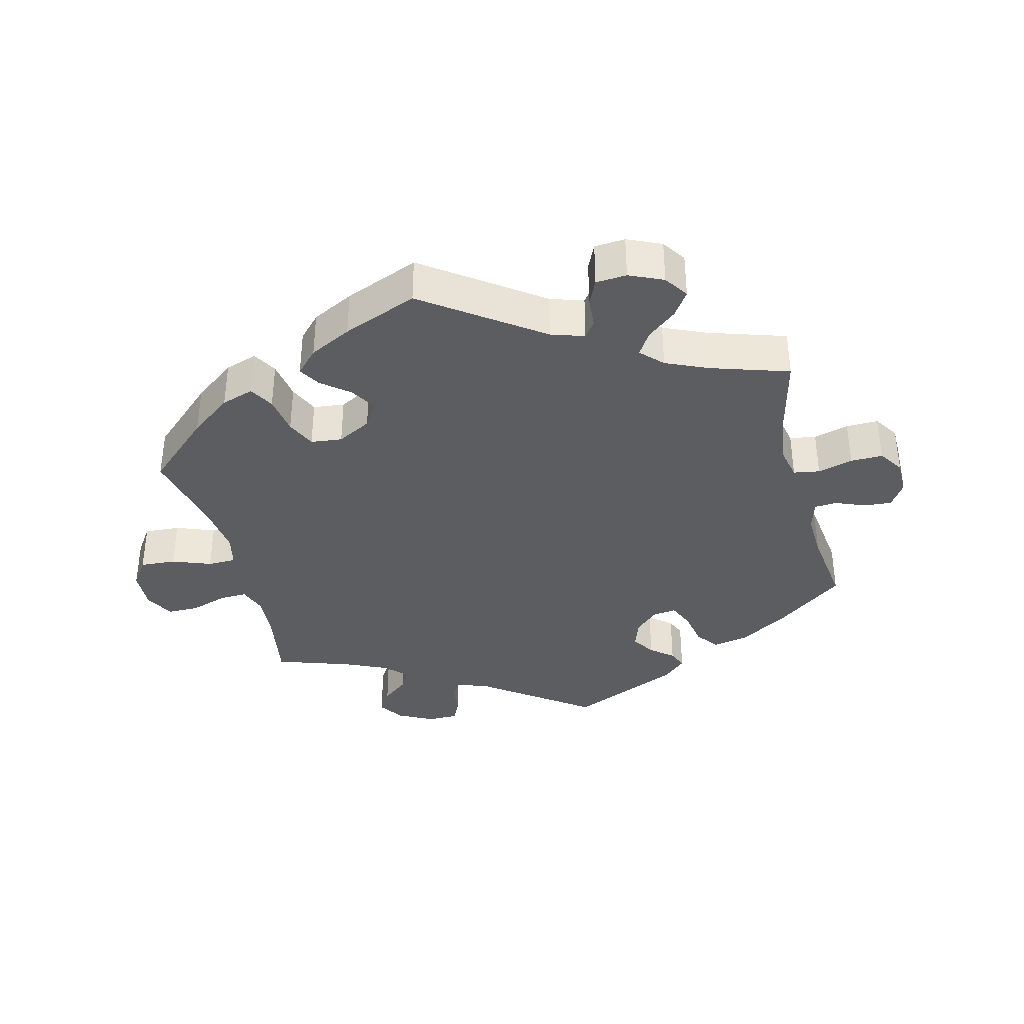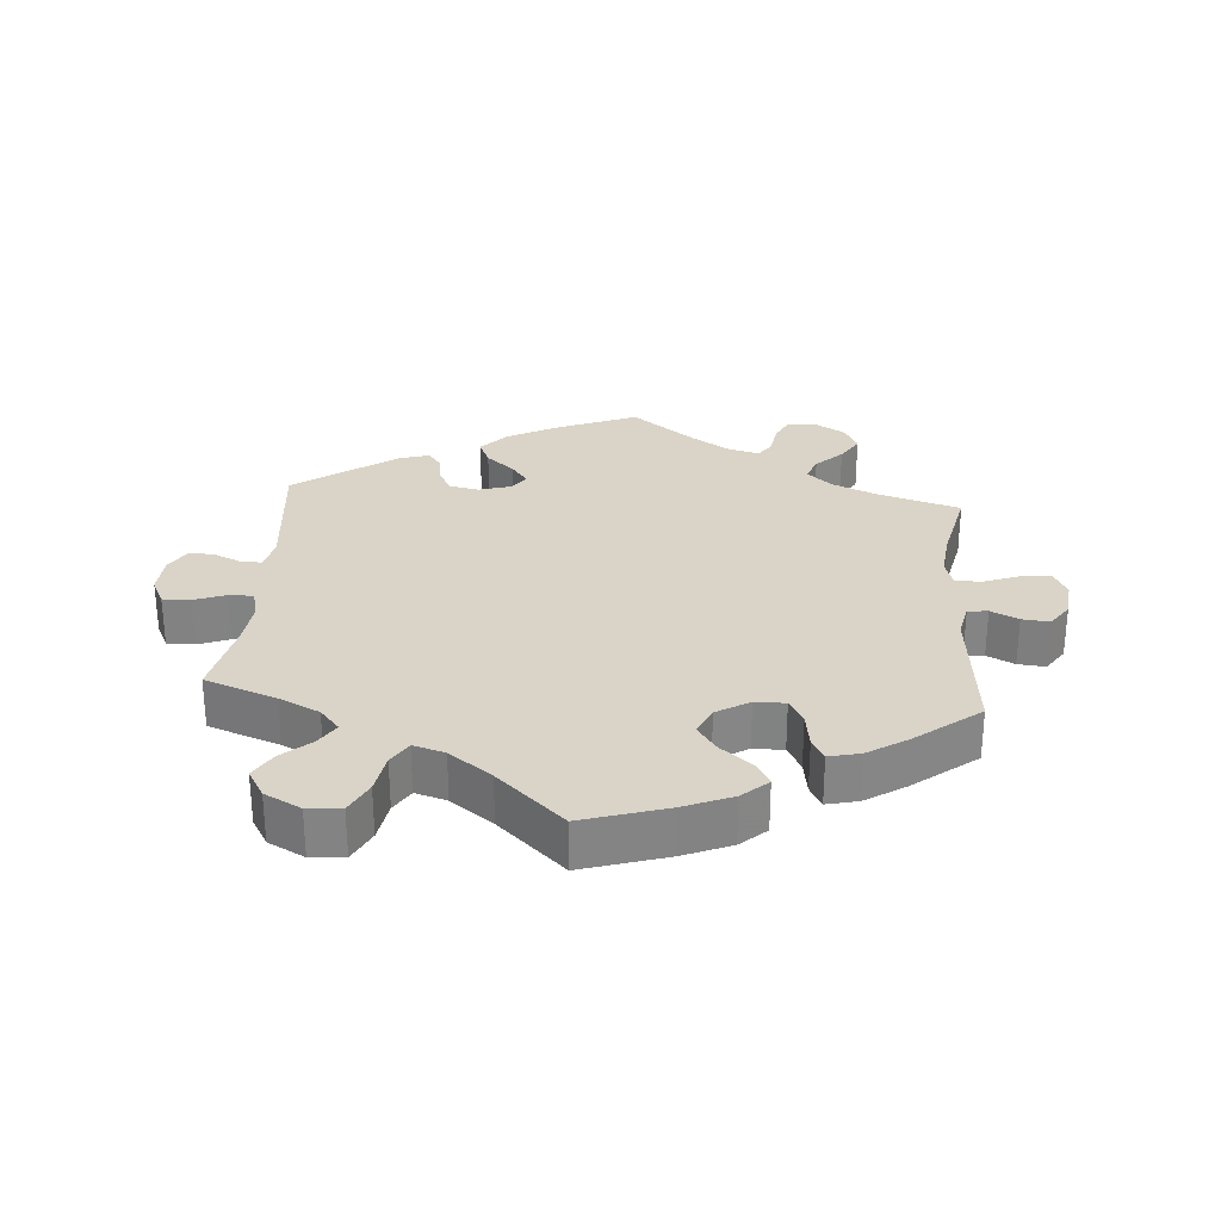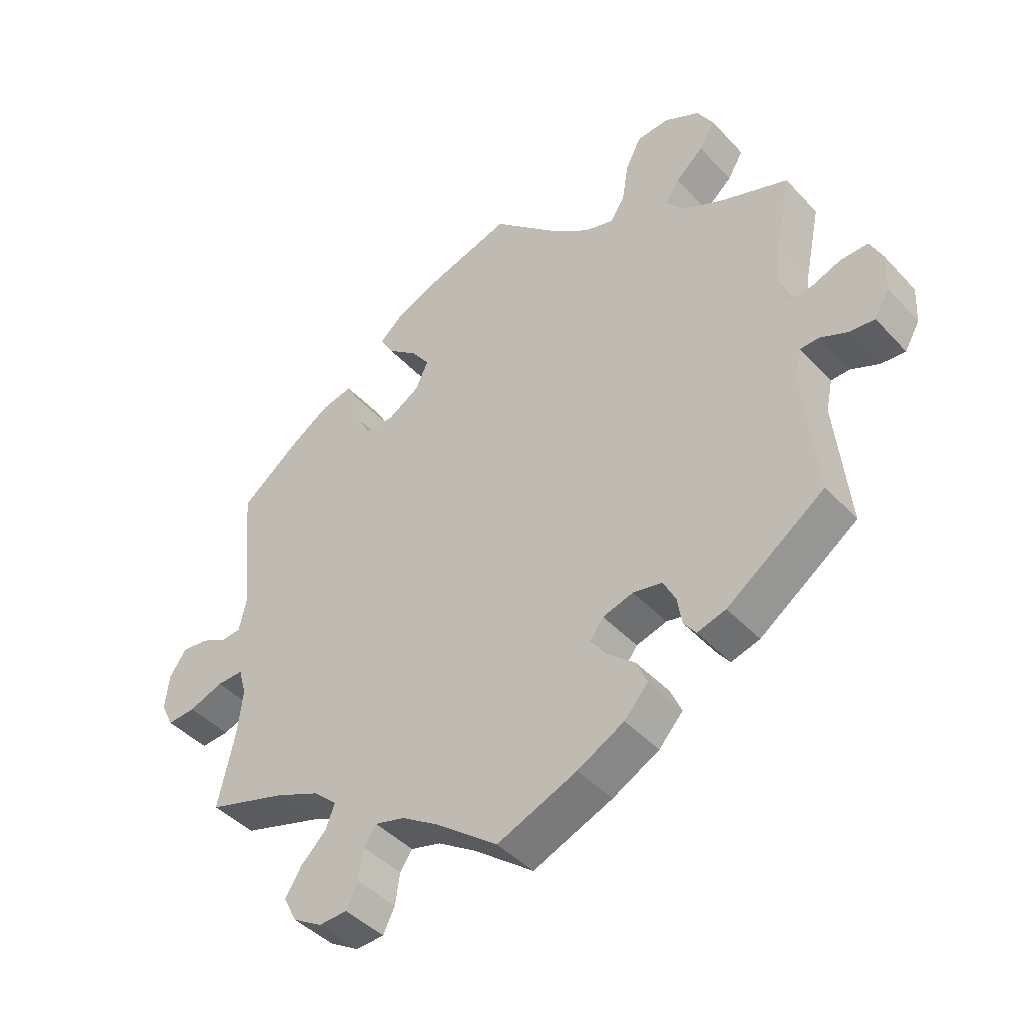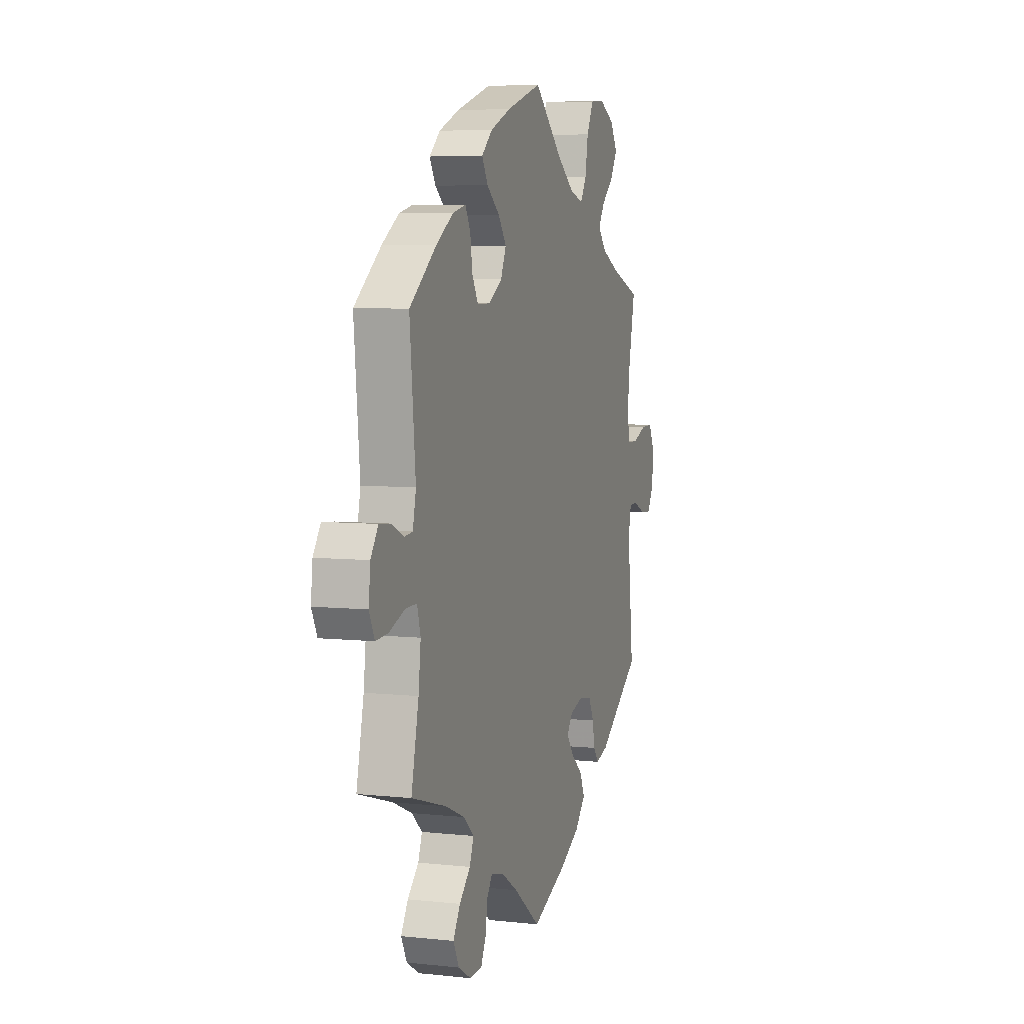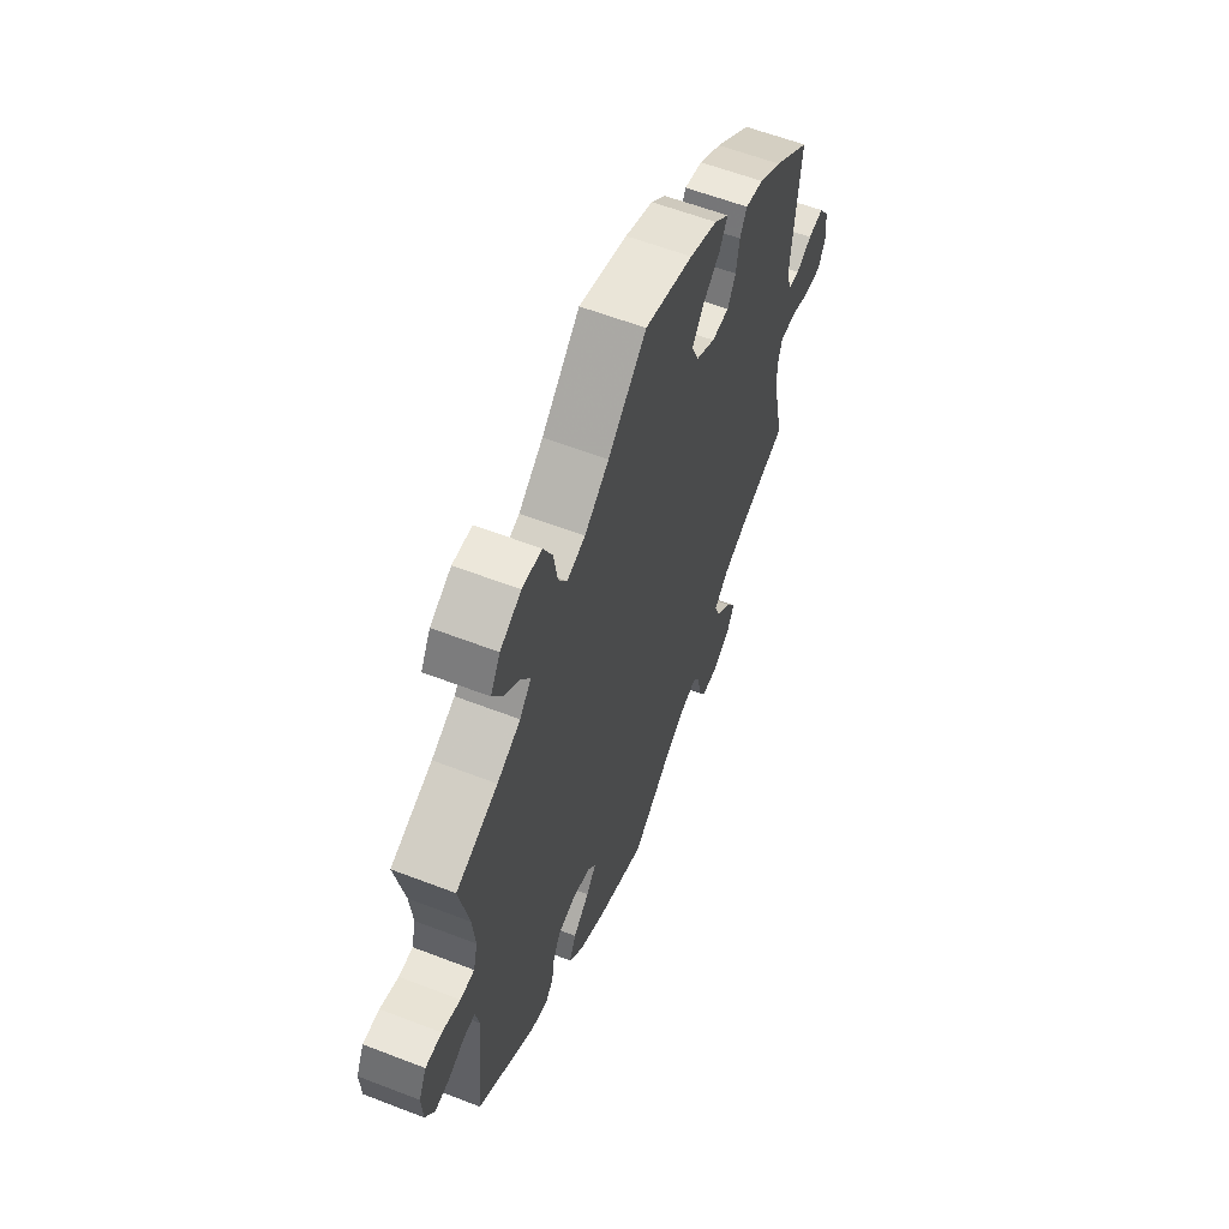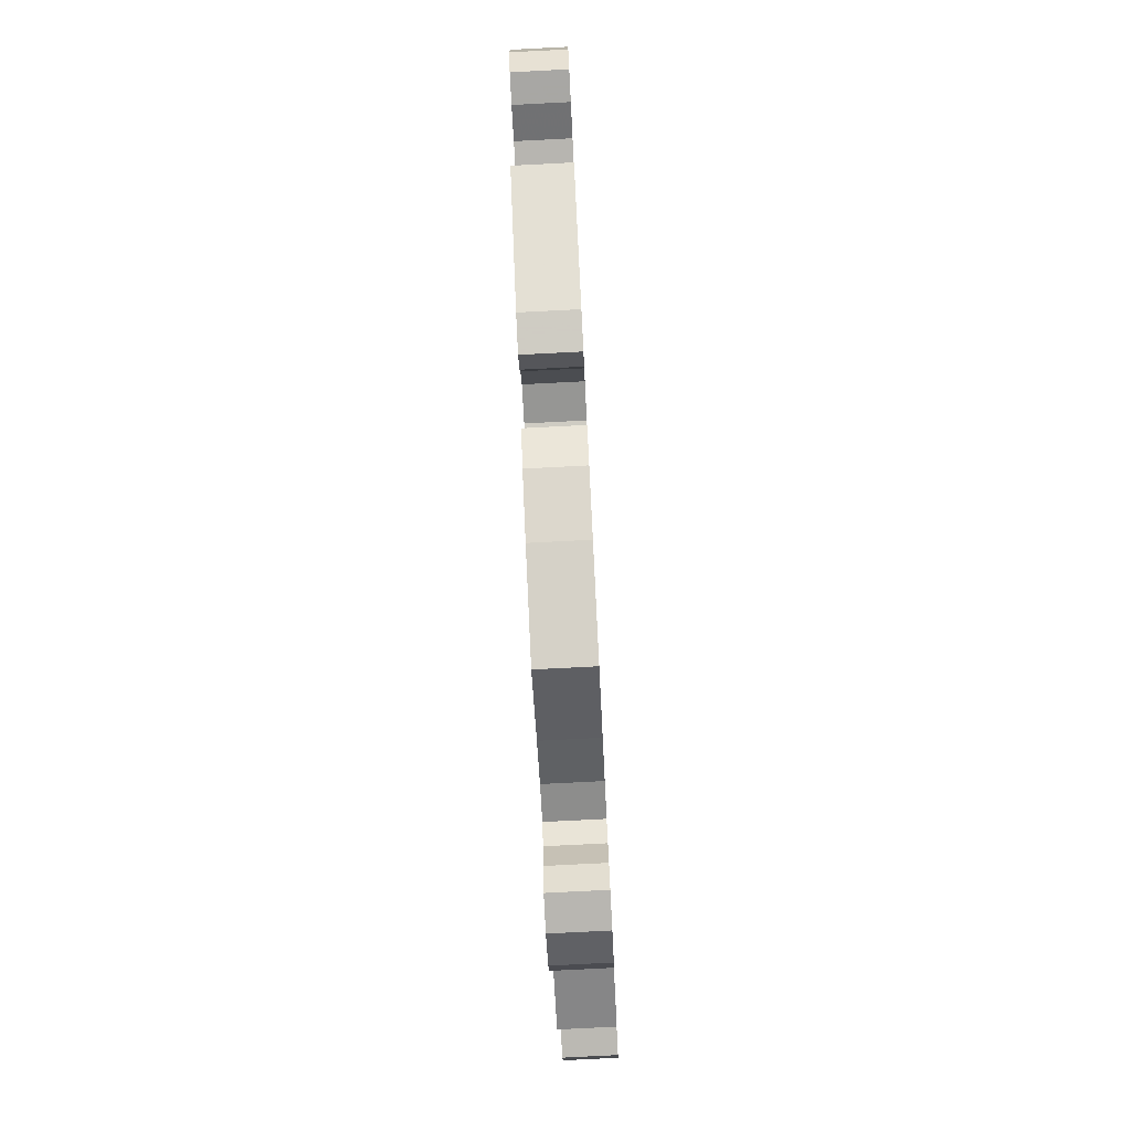
<metadata>
{"format":"obj","ext":"obj","renderer":"f3d","projection":"perspective","resolution":1024,"background":"white","views":[{"elev":-36.6,"azim":74.0,"up":"+Y"},{"elev":28.8,"azim":4.4,"up":"+Y"},{"elev":-43.5,"azim":-140.9,"up":"+Z"},{"elev":6.2,"azim":107.9,"up":"+Z"},{"elev":59.6,"azim":-68.4,"up":"+Z"},{"elev":-79.0,"azim":-87.1,"up":"+Z"}]}
</metadata>
<code>
v -0.48 0.07 -0.087
v -0.49 0.07 -0.039
v -0.519 0.07 -0.038
v -0.562 0.07 -0.057
v -0.6 0.07 -0.06
v -0.623 0.07 -0.02
v -0.626 0.07 0.038
v -0.606 0.07 0.079
v -0.564 0.07 0.078
v -0.517 0.07 0.06
v -0.481 0.07 0.06
v -0.47 0.07 0.104
v -0.477 0.07 0.173
v -0.501 0.07 0.289
v -0.394 0.07 0.328
v -0.334 0.07 0.357
v -0.305 0.07 0.391
v -0.327 0.07 0.426
v -0.37 0.07 0.464
v -0.394 0.07 0.505
v -0.369 0.07 0.547
v -0.315 0.07 0.575
v -0.265 0.07 0.571
v -0.241 0.07 0.523
v -0.231 0.07 0.462
v -0.209 0.07 0.426
v -0.162 0.07 0.44
v -0.099 0.07 0.487
v 0 0.07 0.578
v 0.125 0.07 0.539
v 0.197 0.07 0.509
v 0.235 0.07 0.475
v 0.214 0.07 0.439
v 0.168 0.07 0.402
v 0.14 0.07 0.363
v 0.159 0.07 0.32
v 0.208 0.07 0.29
v 0.253 0.07 0.29
v 0.274 0.07 0.328
v 0.282 0.07 0.38
v 0.3 0.07 0.413
v 0.347 0.07 0.402
v 0.406 0.07 0.364
v 0.501 0.07 0.29
v 0.481 0.07 0.08
v 0.492 0.07 0.029
v 0.522 0.07 0.026
v 0.563 0.07 0.046
v 0.604 0.07 0.05
v 0.63 0.07 0.012
v 0.636 0.07 -0.043
v 0.617 0.07 -0.082
v 0.573 0.07 -0.079
v 0.52 0.07 -0.059
v 0.479 0.07 -0.058
v 0.467 0.07 -0.101
v 0.475 0.07 -0.17
v 0.501 0.07 -0.288
v 0.379 0.07 -0.325
v 0.311 0.07 -0.354
v 0.274 0.07 -0.387
v 0.288 0.07 -0.424
v 0.327 0.07 -0.462
v 0.352 0.07 -0.503
v 0.332 0.07 -0.543
v 0.287 0.07 -0.57
v 0.243 0.07 -0.568
v 0.225 0.07 -0.531
v 0.218 0.07 -0.483
v 0.199 0.07 -0.455
v 0.153 0.07 -0.467
v 0.095 0.07 -0.504
v 0 0.07 -0.577
v -0.123 0.07 -0.526
v -0.195 0.07 -0.487
v -0.232 0.07 -0.446
v -0.215 0.07 -0.407
v -0.173 0.07 -0.371
v -0.148 0.07 -0.337
v -0.169 0.07 -0.309
v -0.216 0.07 -0.295
v -0.261 0.07 -0.304
v -0.28 0.07 -0.341
v -0.287 0.07 -0.384
v -0.306 0.07 -0.409
v -0.35 0.07 -0.396
v -0.501 0.07 -0.288
v -0.48 0 -0.087
v -0.49 0 -0.039
v -0.519 0 -0.038
v -0.562 0 -0.057
v -0.6 0 -0.06
v -0.623 0 -0.02
v -0.626 0 0.038
v -0.606 0 0.079
v -0.564 0 0.078
v -0.517 0 0.06
v -0.481 0 0.06
v -0.47 0 0.104
v -0.477 0 0.173
v -0.501 0 0.289
v -0.394 0 0.328
v -0.334 0 0.357
v -0.305 0 0.391
v -0.327 0 0.426
v -0.37 0 0.464
v -0.394 0 0.505
v -0.369 0 0.547
v -0.315 0 0.575
v -0.265 0 0.571
v -0.241 0 0.523
v -0.231 0 0.462
v -0.209 0 0.426
v -0.162 0 0.44
v -0.099 0 0.487
v 0 0 0.578
v 0.125 0 0.539
v 0.197 0 0.509
v 0.235 0 0.475
v 0.214 0 0.439
v 0.168 0 0.402
v 0.14 0 0.363
v 0.159 0 0.32
v 0.208 0 0.29
v 0.253 0 0.29
v 0.274 0 0.328
v 0.282 0 0.38
v 0.3 0 0.413
v 0.347 0 0.402
v 0.406 0 0.364
v 0.501 0 0.29
v 0.481 0 0.08
v 0.492 0 0.029
v 0.522 0 0.026
v 0.563 0 0.046
v 0.604 0 0.05
v 0.63 0 0.012
v 0.636 0 -0.043
v 0.617 0 -0.082
v 0.573 0 -0.079
v 0.52 0 -0.059
v 0.479 0 -0.058
v 0.467 0 -0.101
v 0.475 0 -0.17
v 0.501 0 -0.288
v 0.379 0 -0.325
v 0.311 0 -0.354
v 0.274 0 -0.387
v 0.288 0 -0.424
v 0.327 0 -0.462
v 0.352 0 -0.503
v 0.332 0 -0.543
v 0.287 0 -0.57
v 0.243 0 -0.568
v 0.225 0 -0.531
v 0.218 0 -0.483
v 0.199 0 -0.455
v 0.153 0 -0.467
v 0.095 0 -0.504
v 0 0 -0.577
v -0.123 0 -0.526
v -0.195 0 -0.487
v -0.232 0 -0.446
v -0.215 0 -0.407
v -0.173 0 -0.371
v -0.148 0 -0.337
v -0.169 0 -0.309
v -0.216 0 -0.295
v -0.261 0 -0.304
v -0.28 0 -0.341
v -0.287 0 -0.384
v -0.306 0 -0.409
v -0.35 0 -0.396
v -0.501 0 -0.288
f 86 87 1
f 83 84 85 86
f 82 83 86 1
f 81 82 1 2
f 80 81 2
f 75 76 77 78
f 75 78 79
f 72 73 74 75
f 71 72 75 79
f 70 71 79 80
f 66 67 68 69
f 66 69 70
f 65 66 70
f 62 63 64 65
f 61 62 65 70
f 57 58 59
f 56 57 59 60
f 55 56 60 61
f 51 52 53 54
f 51 54 55
f 50 51 55
f 47 48 49 50
f 46 47 50 55
f 45 46 55 61
f 39 40 41 42
f 38 39 42 43
f 31 32 33 34
f 31 34 35
f 28 29 30 31
f 27 28 31 35
f 26 27 35 36
f 22 23 24 25
f 22 25 26
f 21 22 26
f 18 19 20 21
f 17 18 21 26
f 16 17 26 36
f 13 14 15
f 12 13 15 16
f 11 12 16 36
f 7 8 9 10
f 7 10 11
f 6 7 11
f 3 4 5 6
f 2 3 6 11
f 38 43 44 45
f 37 38 45 61
f 37 61 70 80
f 36 37 80
f 2 11 36 80
f 88 174 173
f 173 172 171 170
f 88 173 170 169
f 89 88 169 168
f 89 168 167
f 165 164 163 162
f 166 165 162
f 162 161 160 159
f 166 162 159 158
f 167 166 158 157
f 156 155 154 153
f 157 156 153
f 157 153 152
f 152 151 150 149
f 157 152 149 148
f 146 145 144
f 147 146 144 143
f 148 147 143 142
f 141 140 139 138
f 142 141 138
f 142 138 137
f 137 136 135 134
f 142 137 134 133
f 148 142 133 132
f 129 128 127 126
f 130 129 126 125
f 121 120 119 118
f 122 121 118
f 118 117 116 115
f 122 118 115 114
f 123 122 114 113
f 112 111 110 109
f 113 112 109
f 113 109 108
f 108 107 106 105
f 113 108 105 104
f 123 113 104 103
f 102 101 100
f 103 102 100 99
f 123 103 99 98
f 97 96 95 94
f 98 97 94
f 98 94 93
f 93 92 91 90
f 98 93 90 89
f 132 131 130 125
f 148 132 125 124
f 167 157 148 124
f 167 124 123
f 167 123 98 89
f 1 88 89 2
f 2 89 90 3
f 3 90 91 4
f 4 91 92 5
f 5 92 93 6
f 6 93 94 7
f 7 94 95 8
f 8 95 96 9
f 9 96 97 10
f 10 97 98 11
f 11 98 99 12
f 12 99 100 13
f 13 100 101 14
f 14 101 102 15
f 15 102 103 16
f 16 103 104 17
f 17 104 105 18
f 18 105 106 19
f 19 106 107 20
f 20 107 108 21
f 21 108 109 22
f 22 109 110 23
f 23 110 111 24
f 24 111 112 25
f 25 112 113 26
f 26 113 114 27
f 27 114 115 28
f 28 115 116 29
f 29 116 117 30
f 30 117 118 31
f 31 118 119 32
f 32 119 120 33
f 33 120 121 34
f 34 121 122 35
f 35 122 123 36
f 36 123 124 37
f 37 124 125 38
f 38 125 126 39
f 39 126 127 40
f 40 127 128 41
f 41 128 129 42
f 42 129 130 43
f 43 130 131 44
f 44 131 132 45
f 45 132 133 46
f 46 133 134 47
f 47 134 135 48
f 48 135 136 49
f 49 136 137 50
f 50 137 138 51
f 51 138 139 52
f 52 139 140 53
f 53 140 141 54
f 54 141 142 55
f 55 142 143 56
f 56 143 144 57
f 57 144 145 58
f 58 145 146 59
f 59 146 147 60
f 60 147 148 61
f 61 148 149 62
f 62 149 150 63
f 63 150 151 64
f 64 151 152 65
f 65 152 153 66
f 66 153 154 67
f 67 154 155 68
f 68 155 156 69
f 69 156 157 70
f 70 157 158 71
f 71 158 159 72
f 72 159 160 73
f 73 160 161 74
f 74 161 162 75
f 75 162 163 76
f 76 163 164 77
f 77 164 165 78
f 78 165 166 79
f 79 166 167 80
f 80 167 168 81
f 81 168 169 82
f 82 169 170 83
f 83 170 171 84
f 84 171 172 85
f 85 172 173 86
f 86 173 174 87
f 87 174 88 1

</code>
